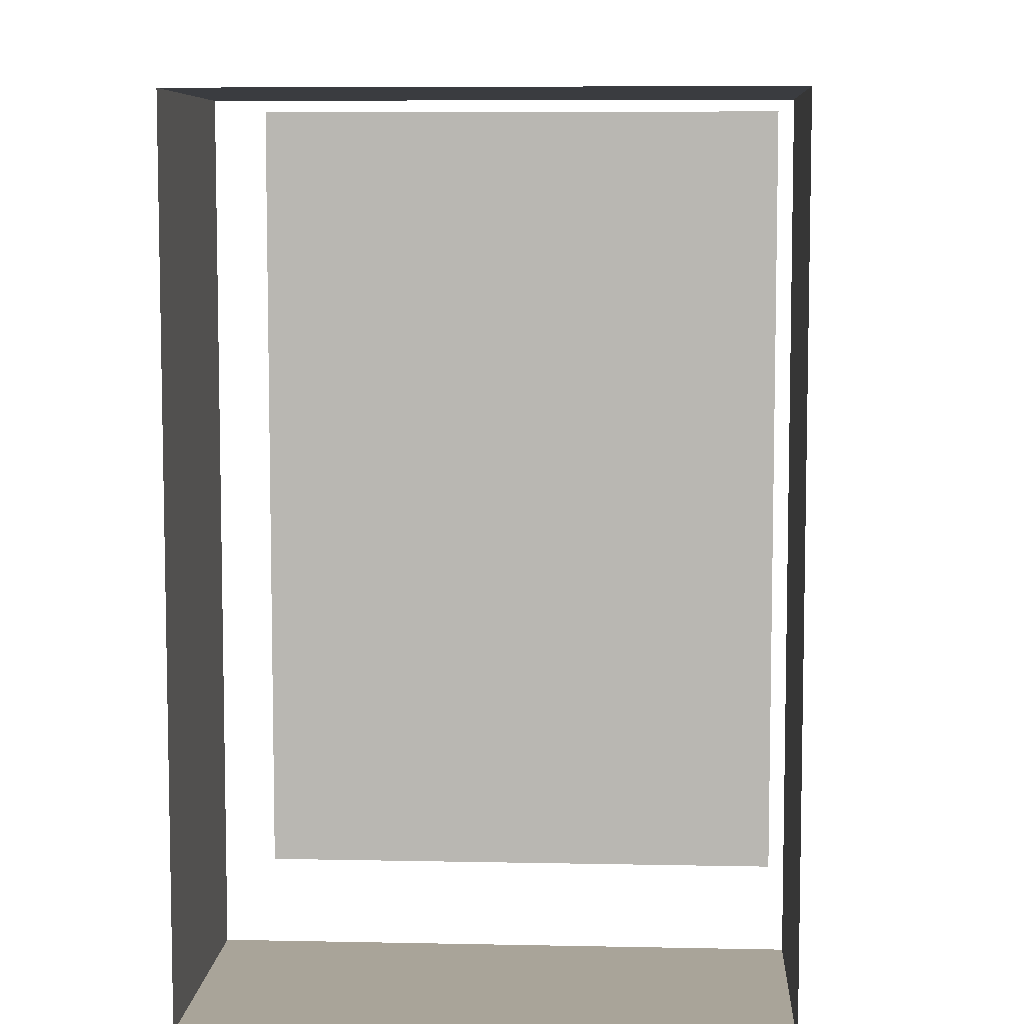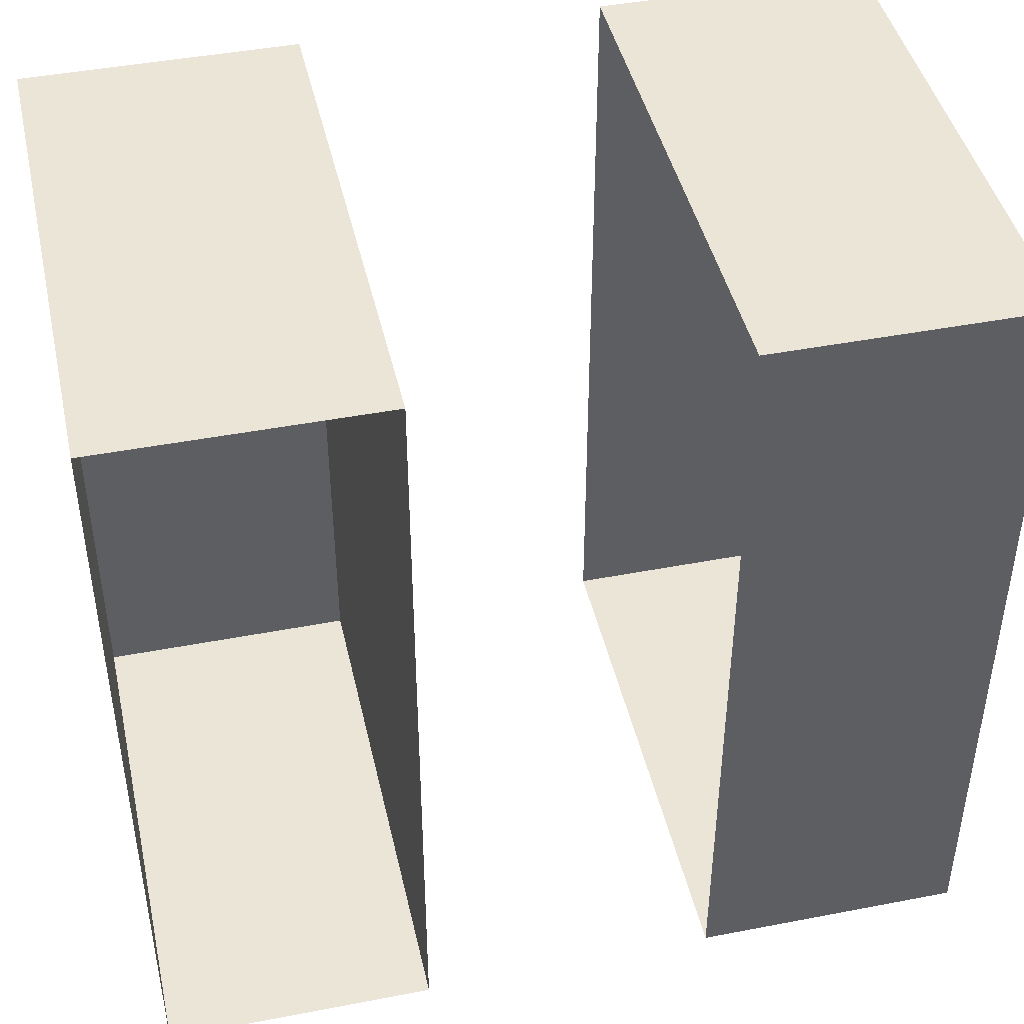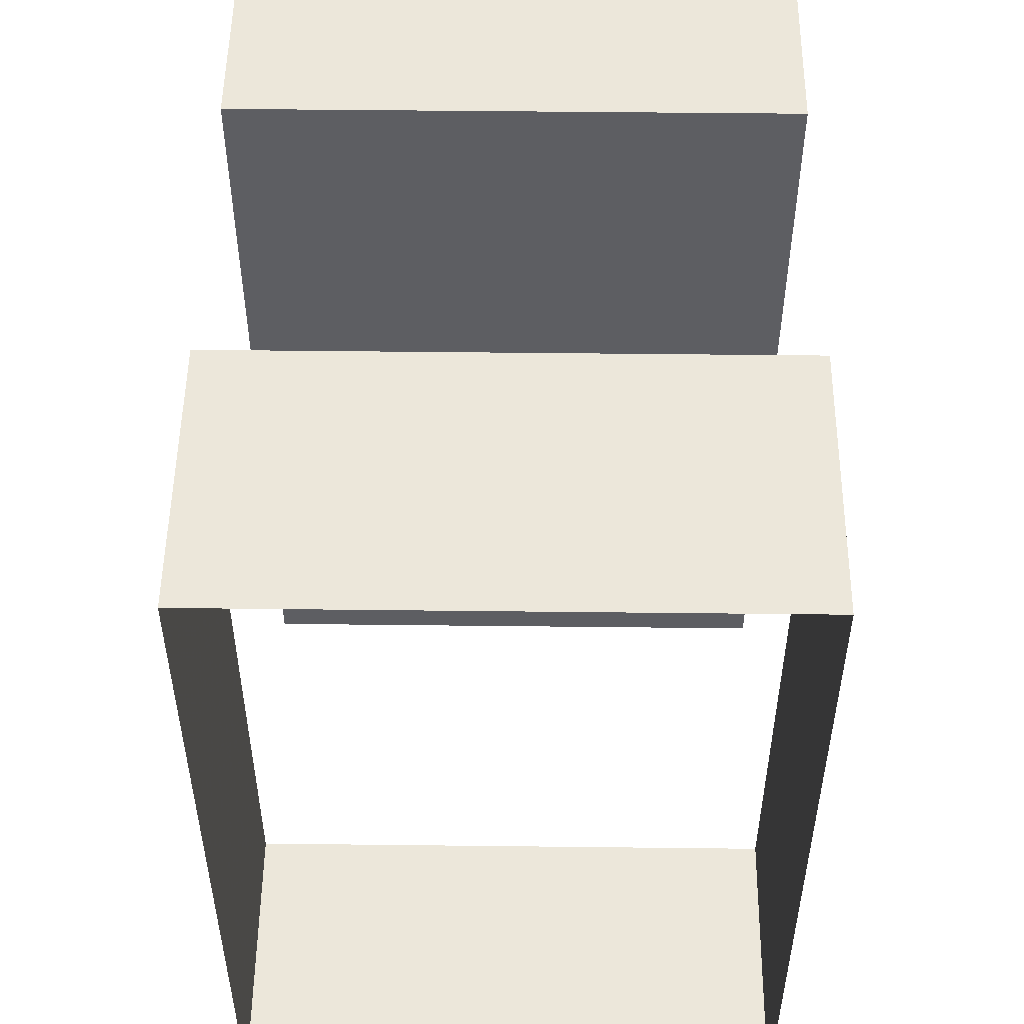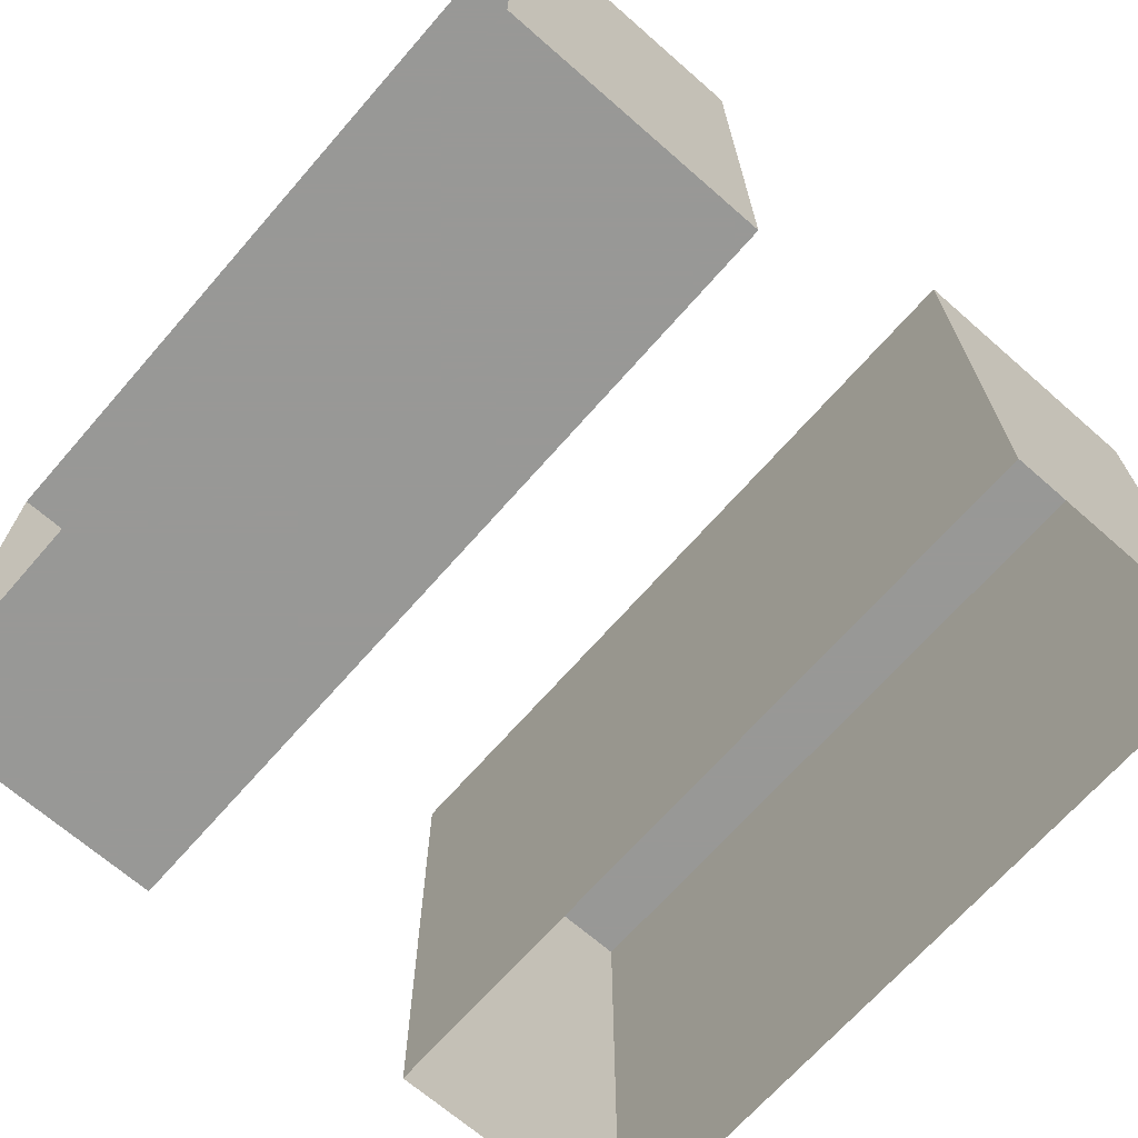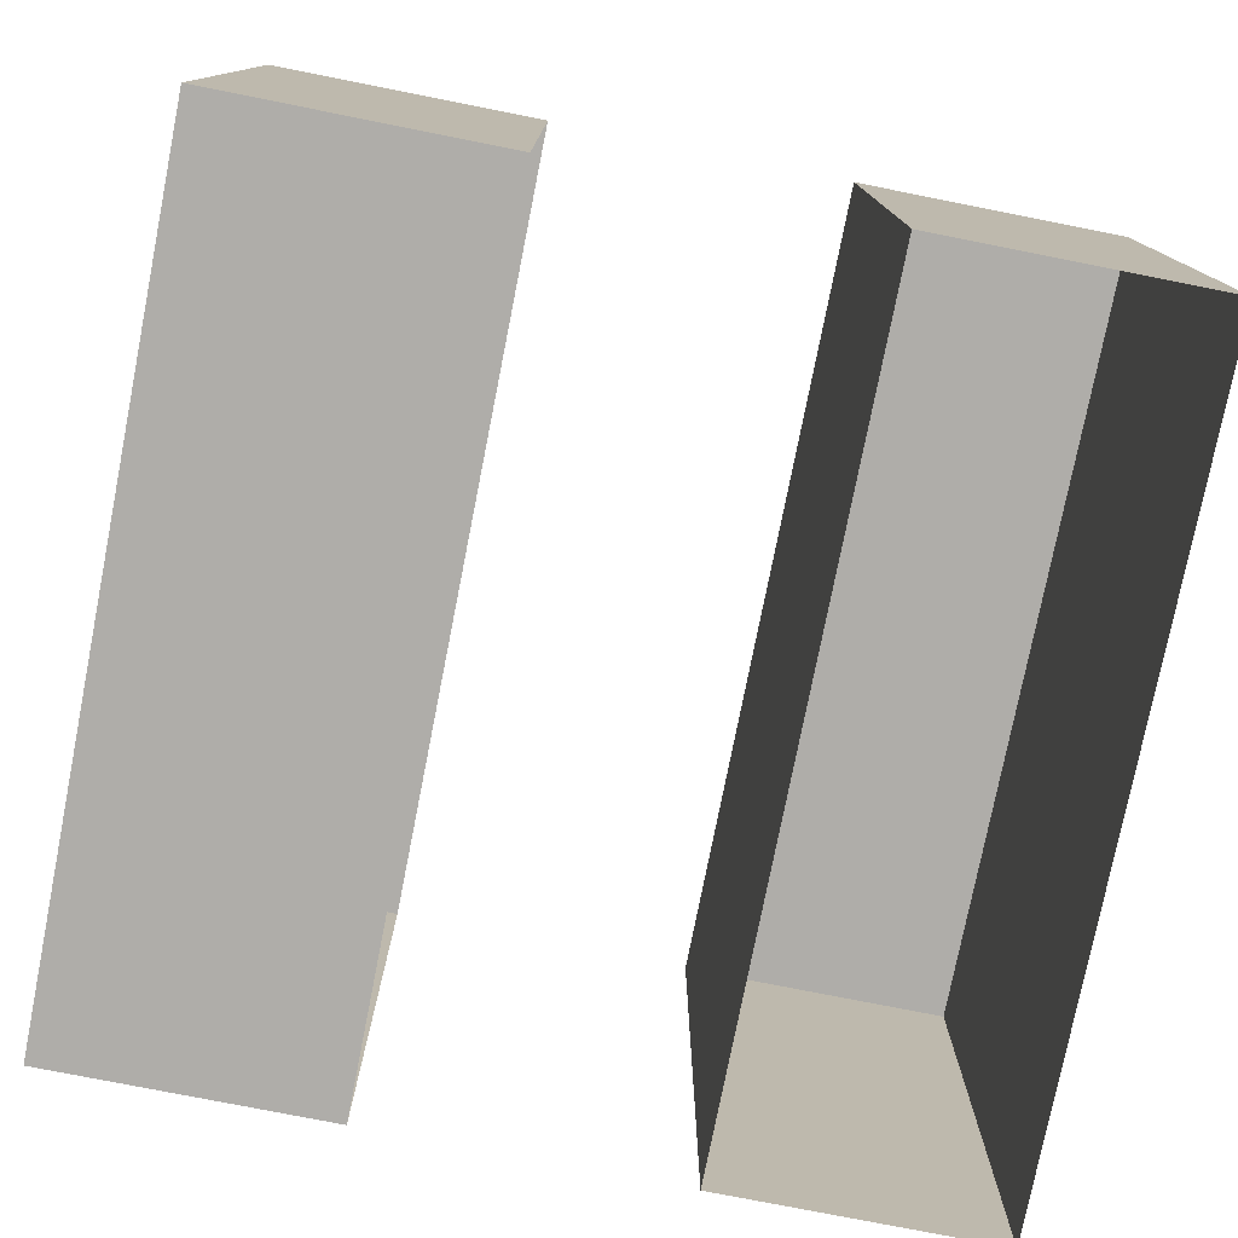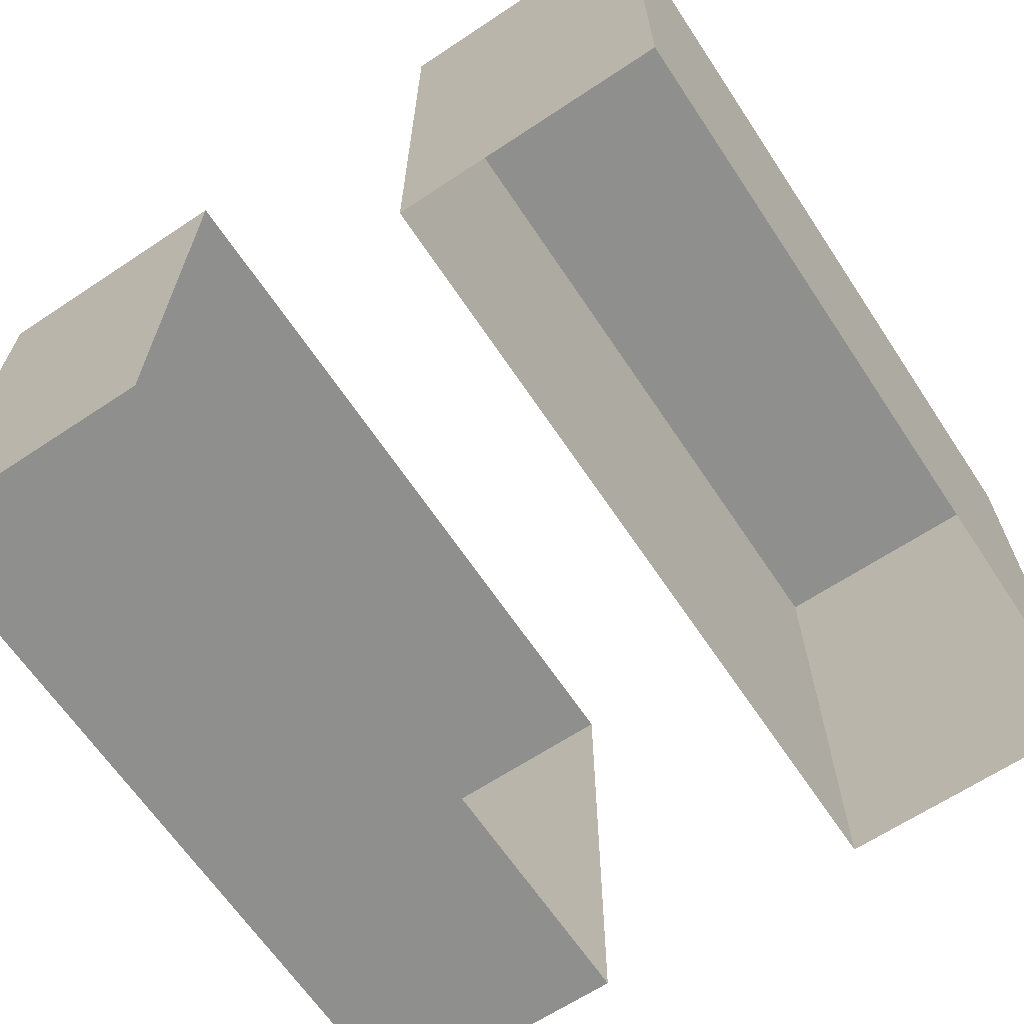
<metadata>
{"format":"obj","ext":"obj","renderer":"f3d","projection":"perspective","resolution":1024,"background":"white","views":[{"elev":7.2,"azim":93.4,"up":"+Z"},{"elev":44.2,"azim":-12.7,"up":"+Z"},{"elev":51.6,"azim":90.7,"up":"+Z"},{"elev":-68.5,"azim":138.8,"up":"+Y"},{"elev":-77.3,"azim":168.8,"up":"+Y"},{"elev":-65.2,"azim":-146.3,"up":"+Y"}]}
</metadata>
<code>
v -0.7794 -1 0 1
v 0.2206 -1 0 1
v 0.2206 -1 3 1
v -0.7794 -1 3 1
v -0.7794 1 0 1
v 0.2206 1 0 1
v 0.2206 1 3 1
v -0.7794 1 3 1
v 1.327 -1 0 1
v 2.327 -1 0 1
v 2.327 -1 3 1
v 1.327 -1 3 1
v 1.327 1 0 1
v 2.327 1 0 1
v 2.327 1 3 1
v 1.327 1 3 1
g o0
f 2 6 5 1
f 3 7 6 2
f 4 8 7 3
f 1 5 8 4
f 6 7 8 5
g o1
f 10 14 13 9
f 12 16 15 11
f 11 10 9 12
f 14 15 16 13

</code>
